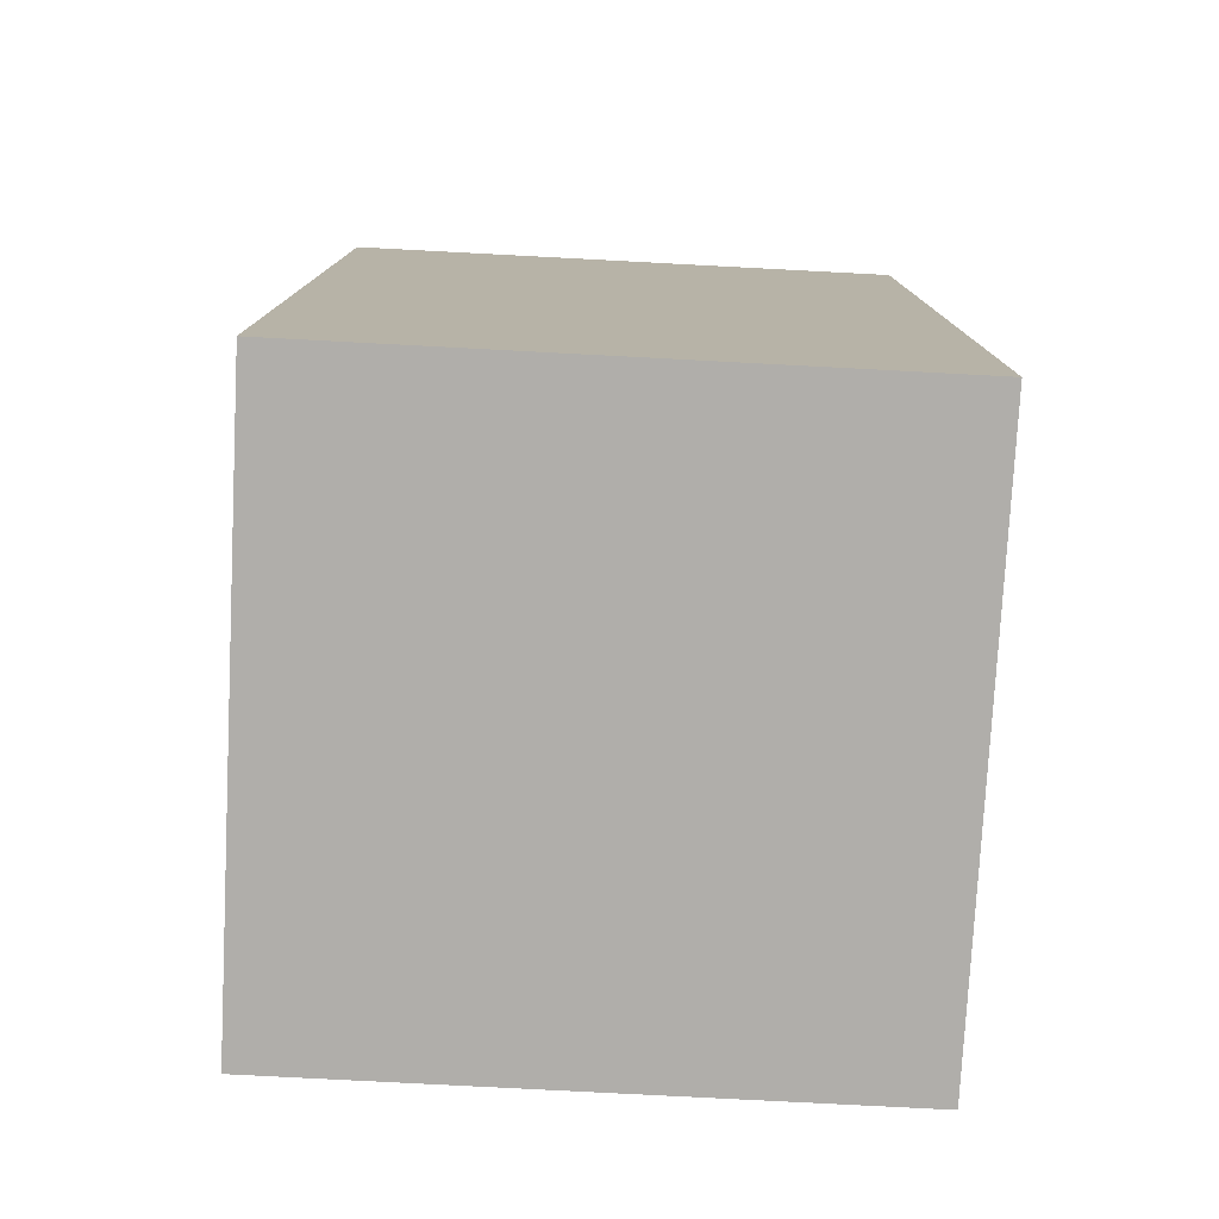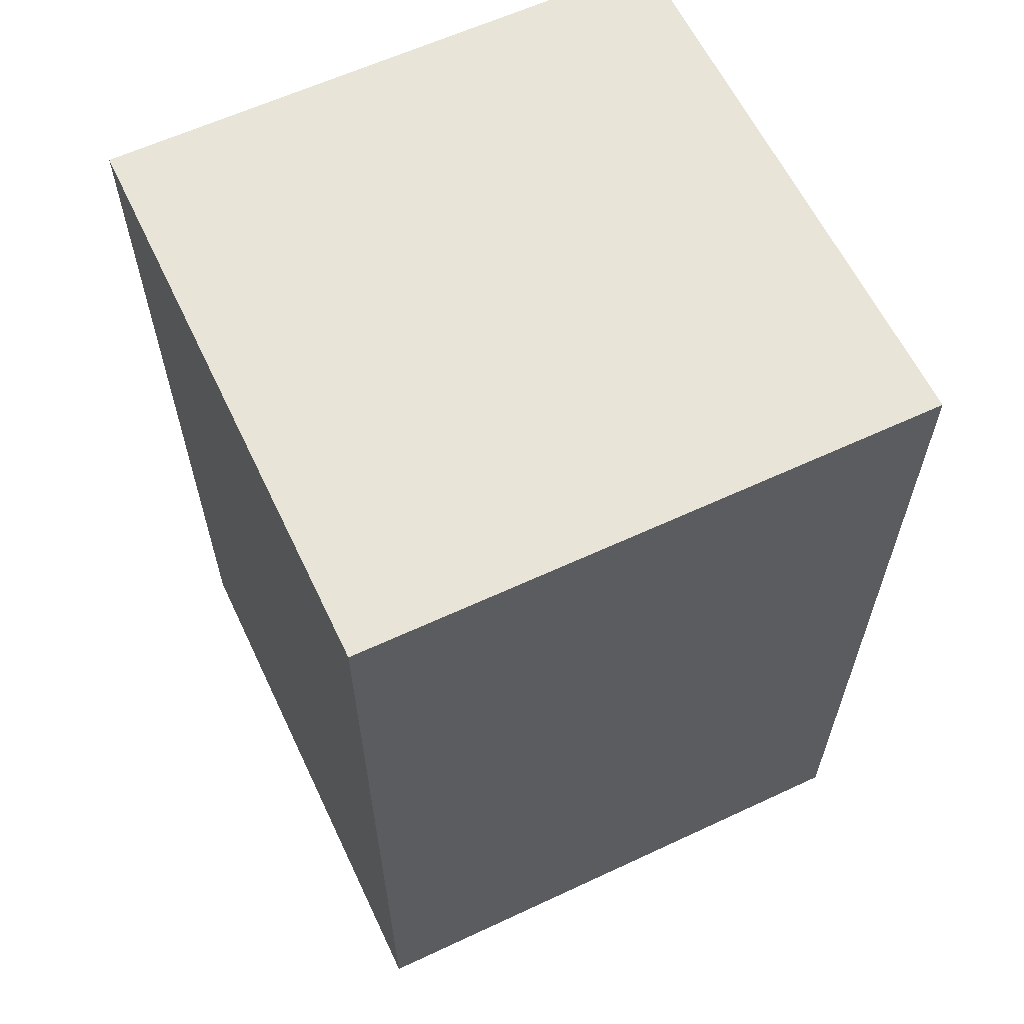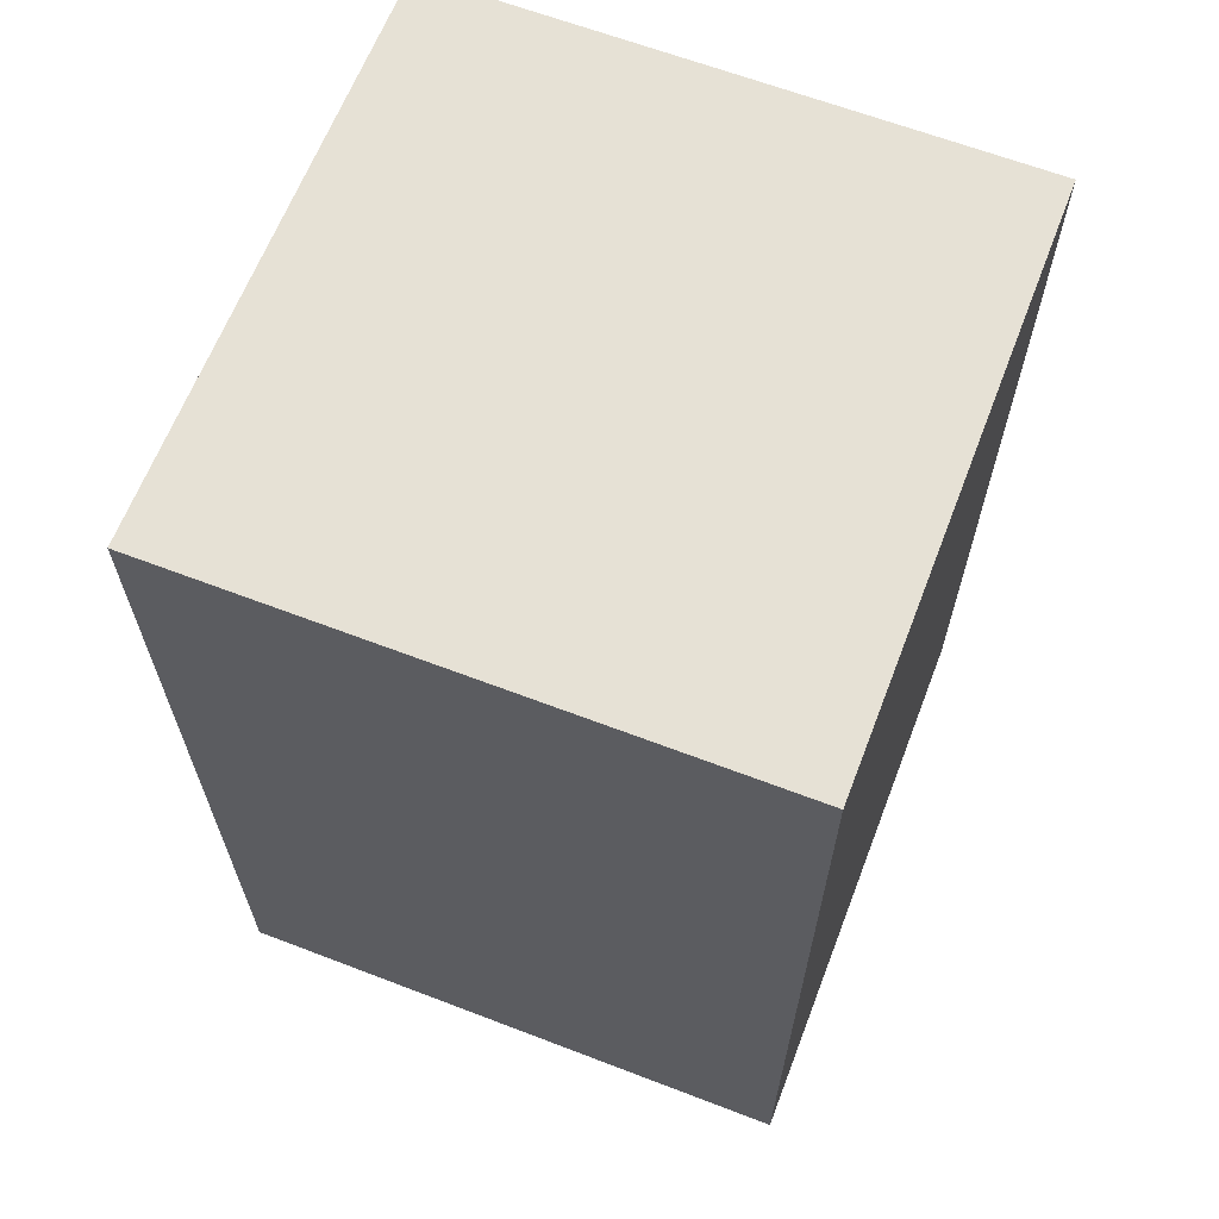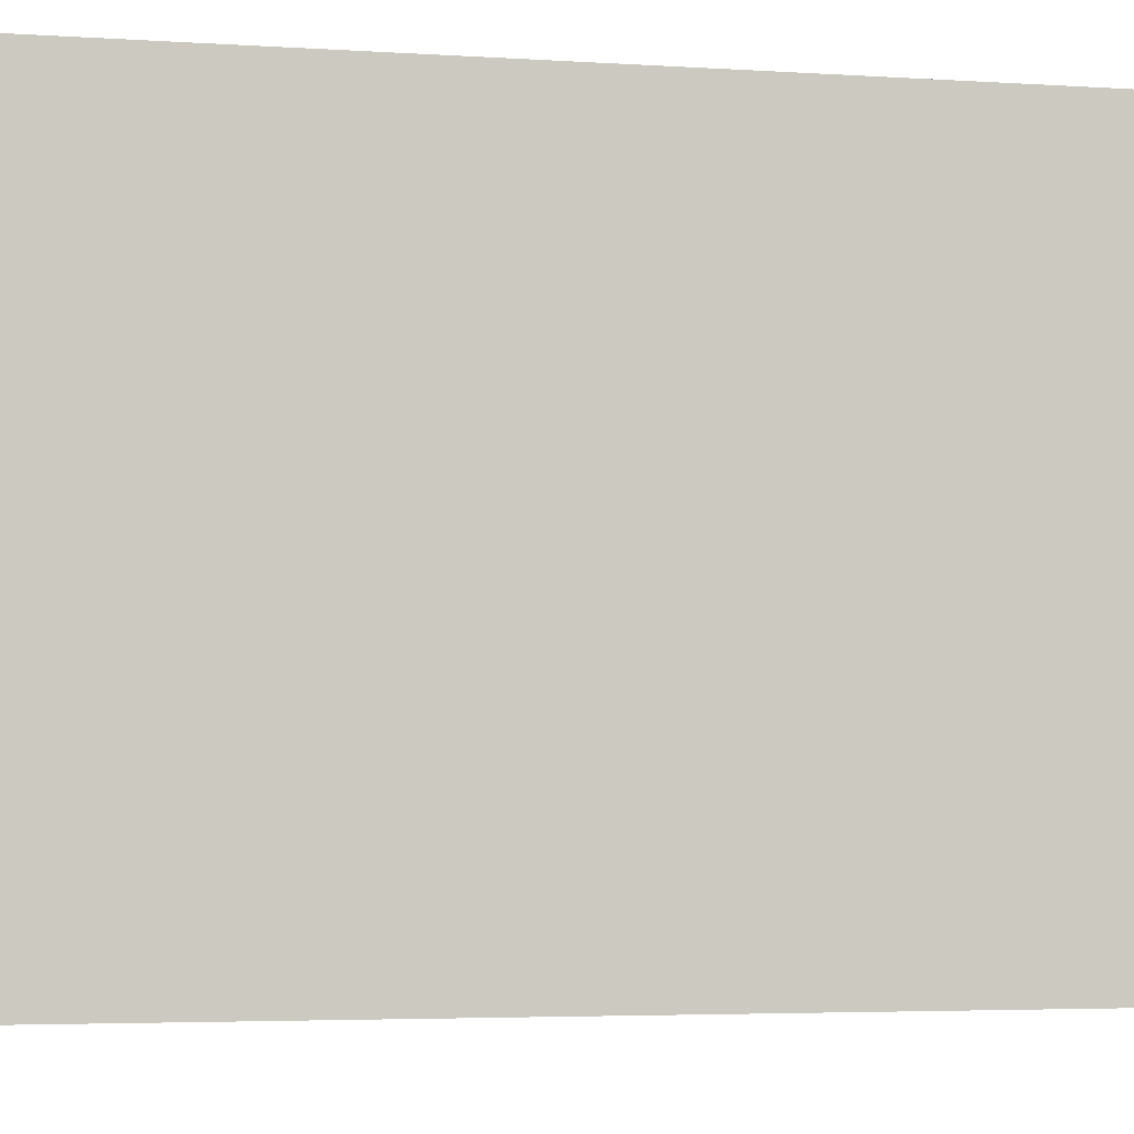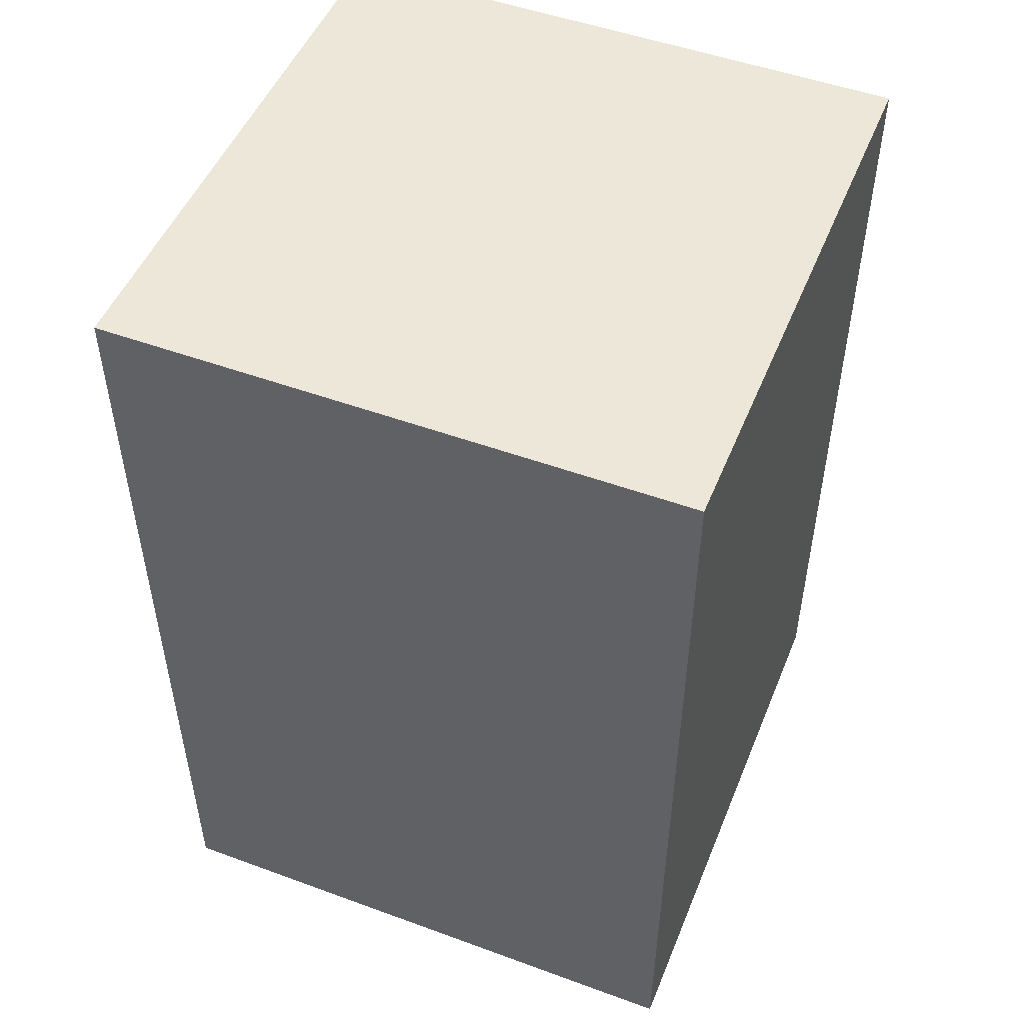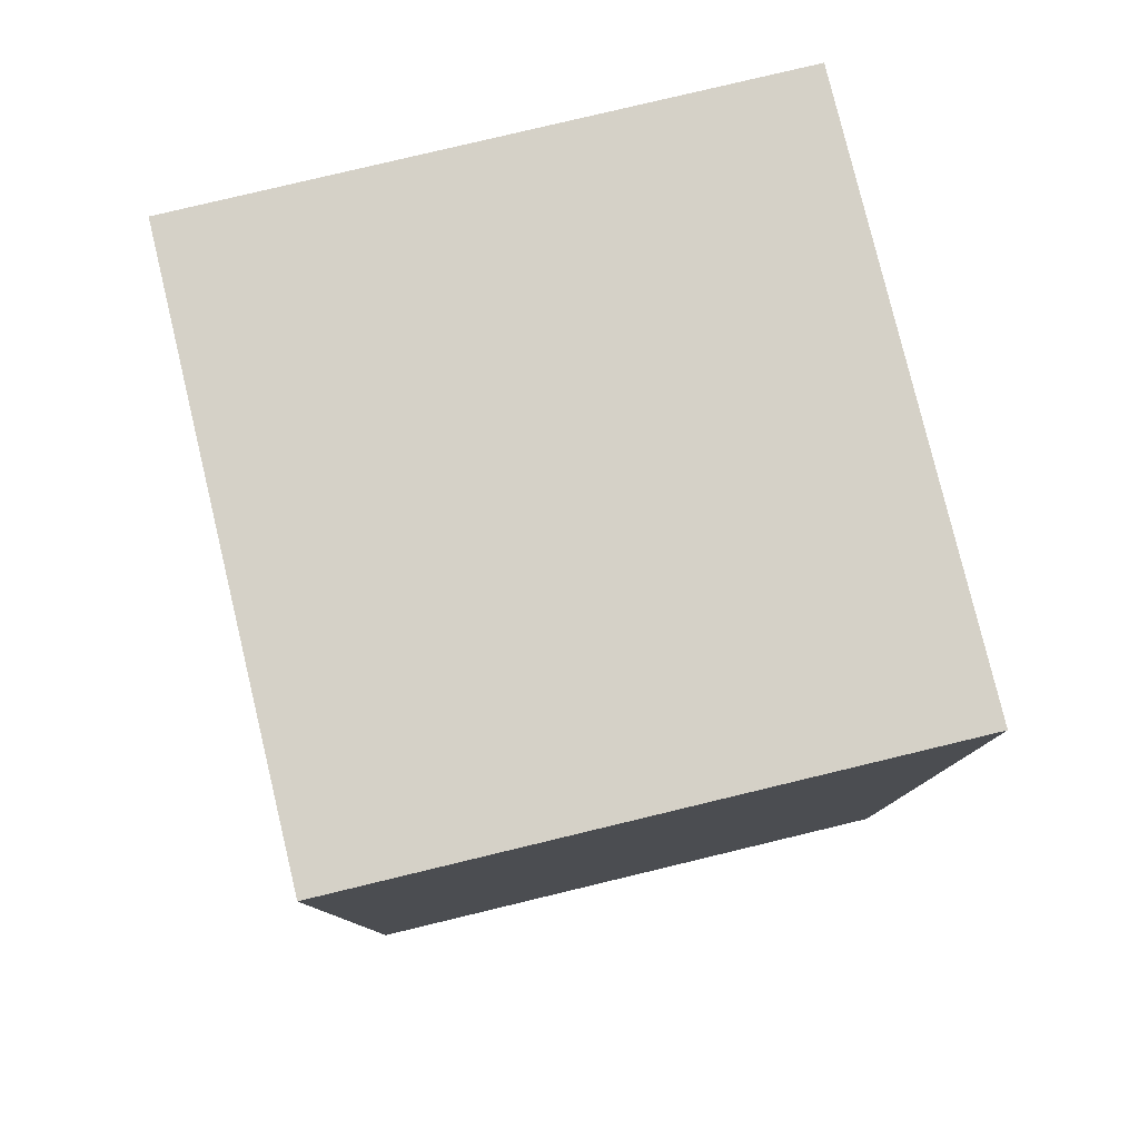
<metadata>
{"format":"obj","ext":"obj","renderer":"f3d","projection":"perspective","resolution":1024,"background":"white","views":[{"elev":-77.7,"azim":87.0,"up":"+Y"},{"elev":61.4,"azim":154.6,"up":"+Y"},{"elev":64.4,"azim":21.1,"up":"+Y"},{"elev":-3.8,"azim":-103.0,"up":"+Z"},{"elev":50.2,"azim":111.9,"up":"+Y"},{"elev":79.5,"azim":166.5,"up":"+Y"}]}
</metadata>
<code>
g crush_items_barrel2
v -0.004295 2.371e-05 -0.004233
v 0.004318 2.371e-05 -0.004233
v 0.004318 0.01348 -0.004233
v -0.004295 0.01348 -0.004233
v 0.004318 0.01348 0.00438
v 0.004318 2.371e-05 0.00438
v -0.004295 0.01348 0.00438
v -0.004295 2.371e-05 0.00438
v -0.004295 2.371e-05 0.00438
v -0.004295 0.01348 -0.004233
v -0.004295 0.01348 0.00438
v -0.004295 2.371e-05 -0.004233
v 0.004318 2.371e-05 0.00438
v 0.004318 0.01348 0.00438
v 0.004318 2.371e-05 -0.004233
v 0.004318 0.01348 -0.004233
v 0.004318 0.01348 0.00438
v -0.004295 0.01348 0.00438
v -0.004295 0.01348 -0.004233
v 0.004318 0.01348 -0.004233
v 0.004318 2.371e-05 0.00438
v 0.004318 2.371e-05 -0.004233
v -0.004295 2.371e-05 0.00438
v -0.004295 2.371e-05 -0.004233
g crush_items_barrel2_0
f 3 2 1
f 1 4 3
f 7 6 5
f 8 6 7
f 11 10 9
f 10 12 9
f 15 14 13
f 15 16 14
f 19 18 17
f 17 20 19
f 23 22 21
f 24 22 23

</code>
